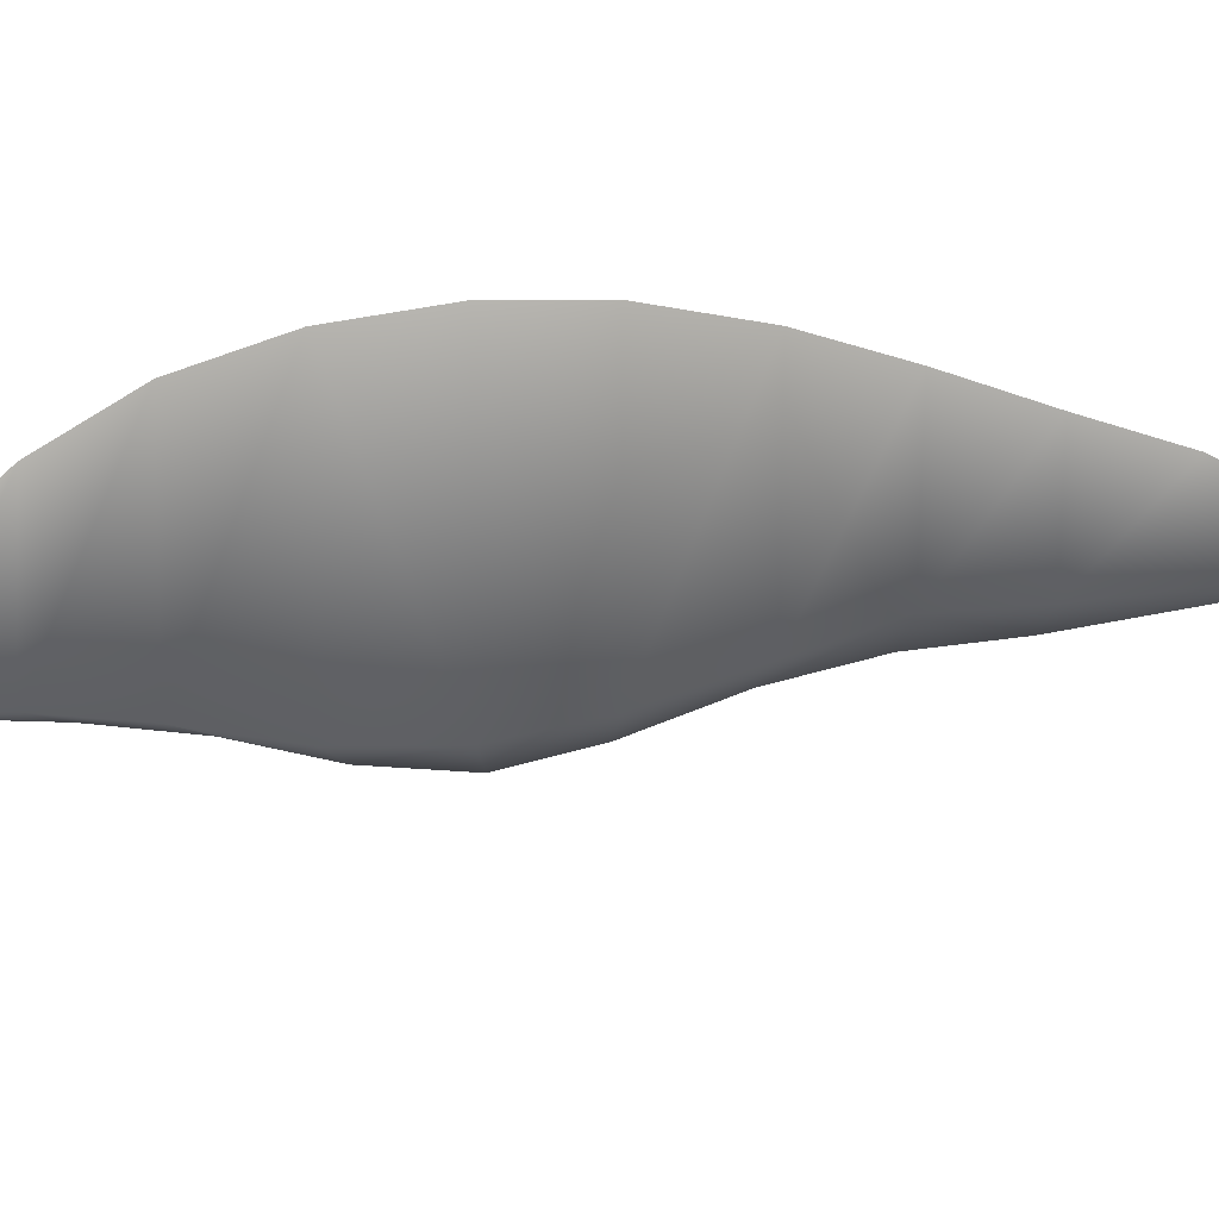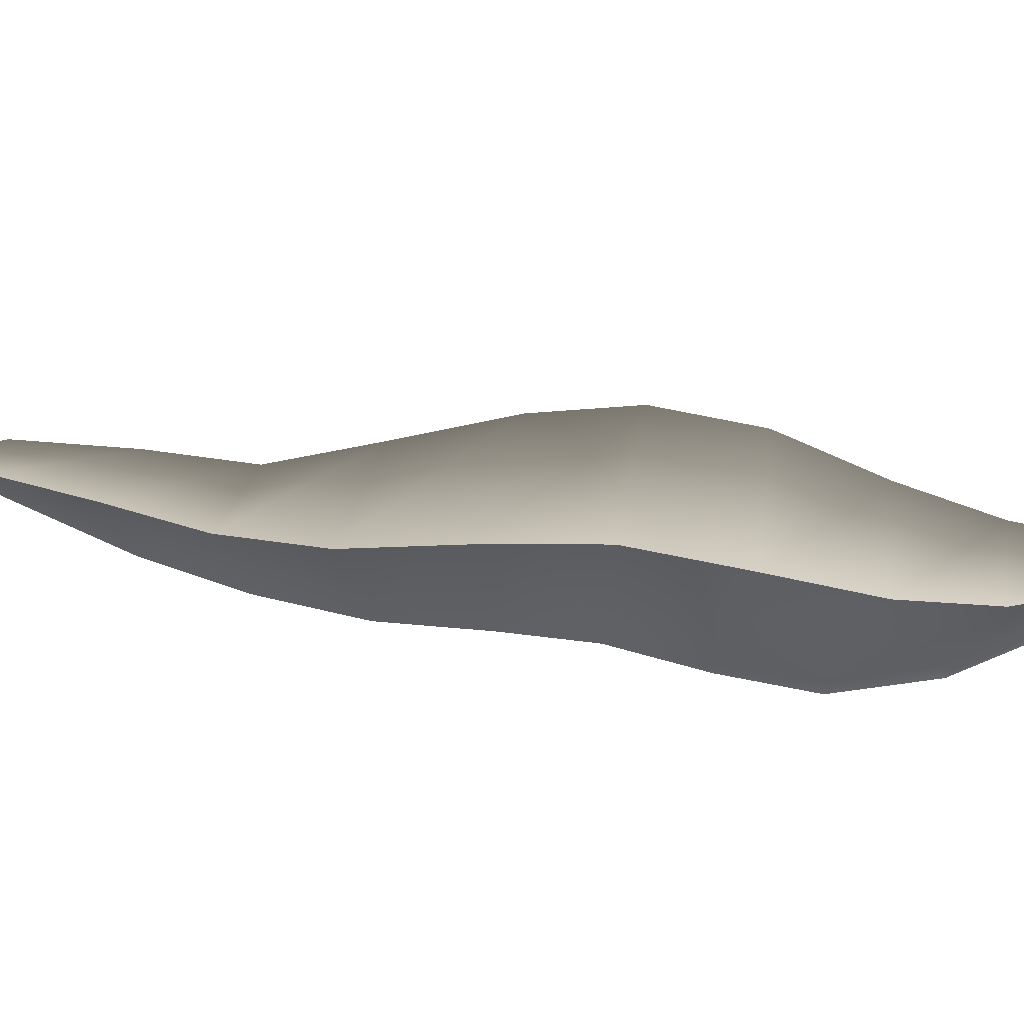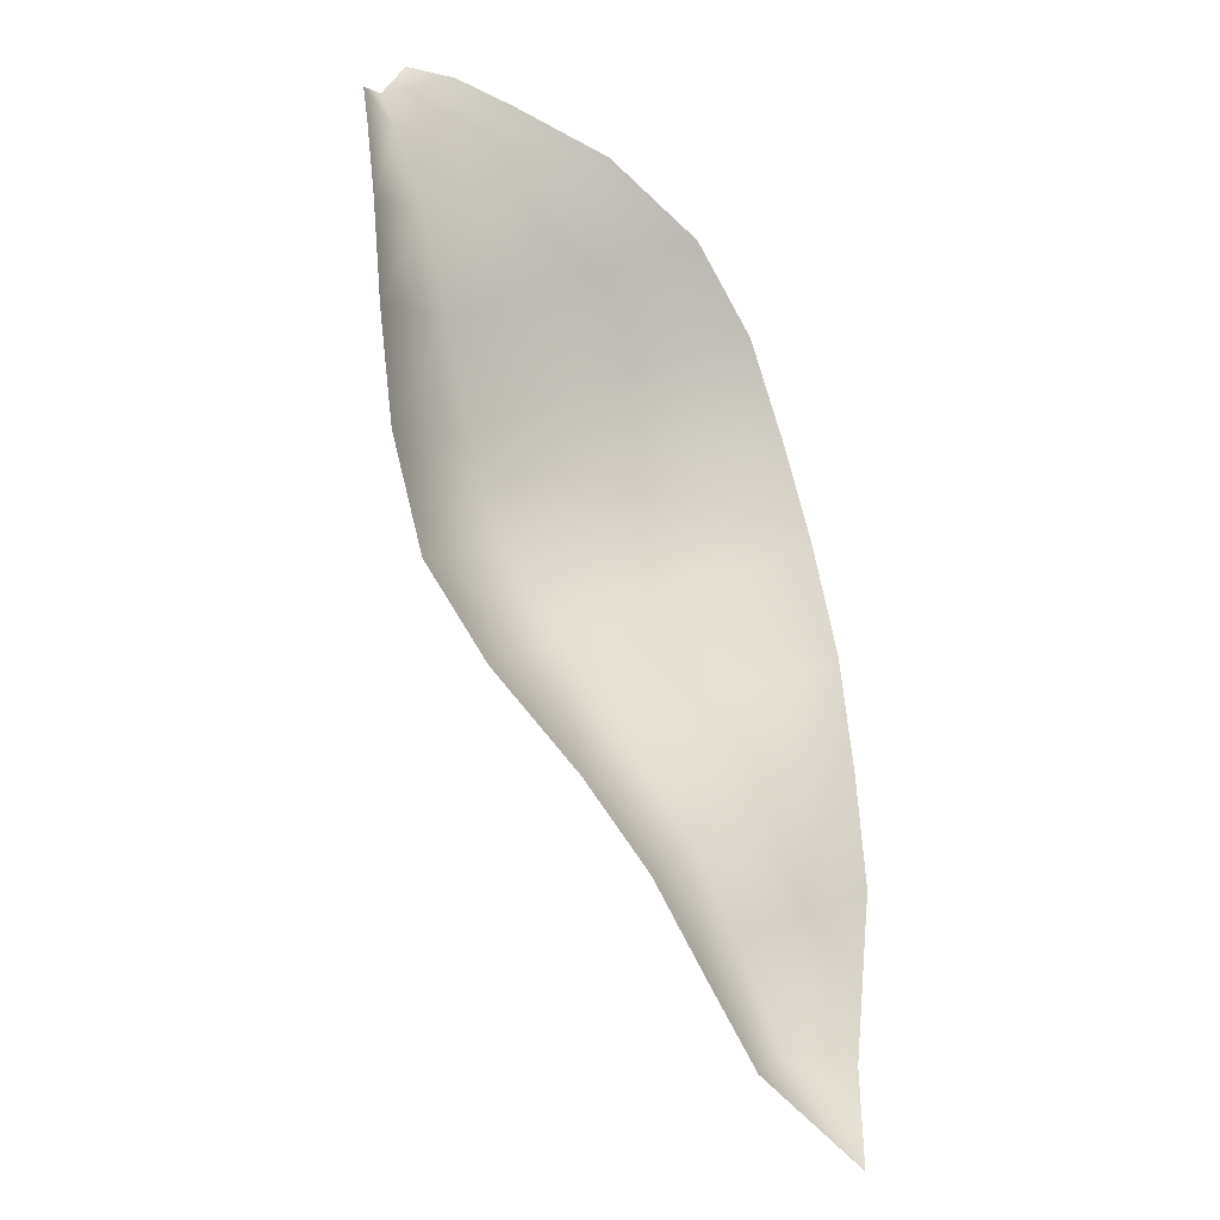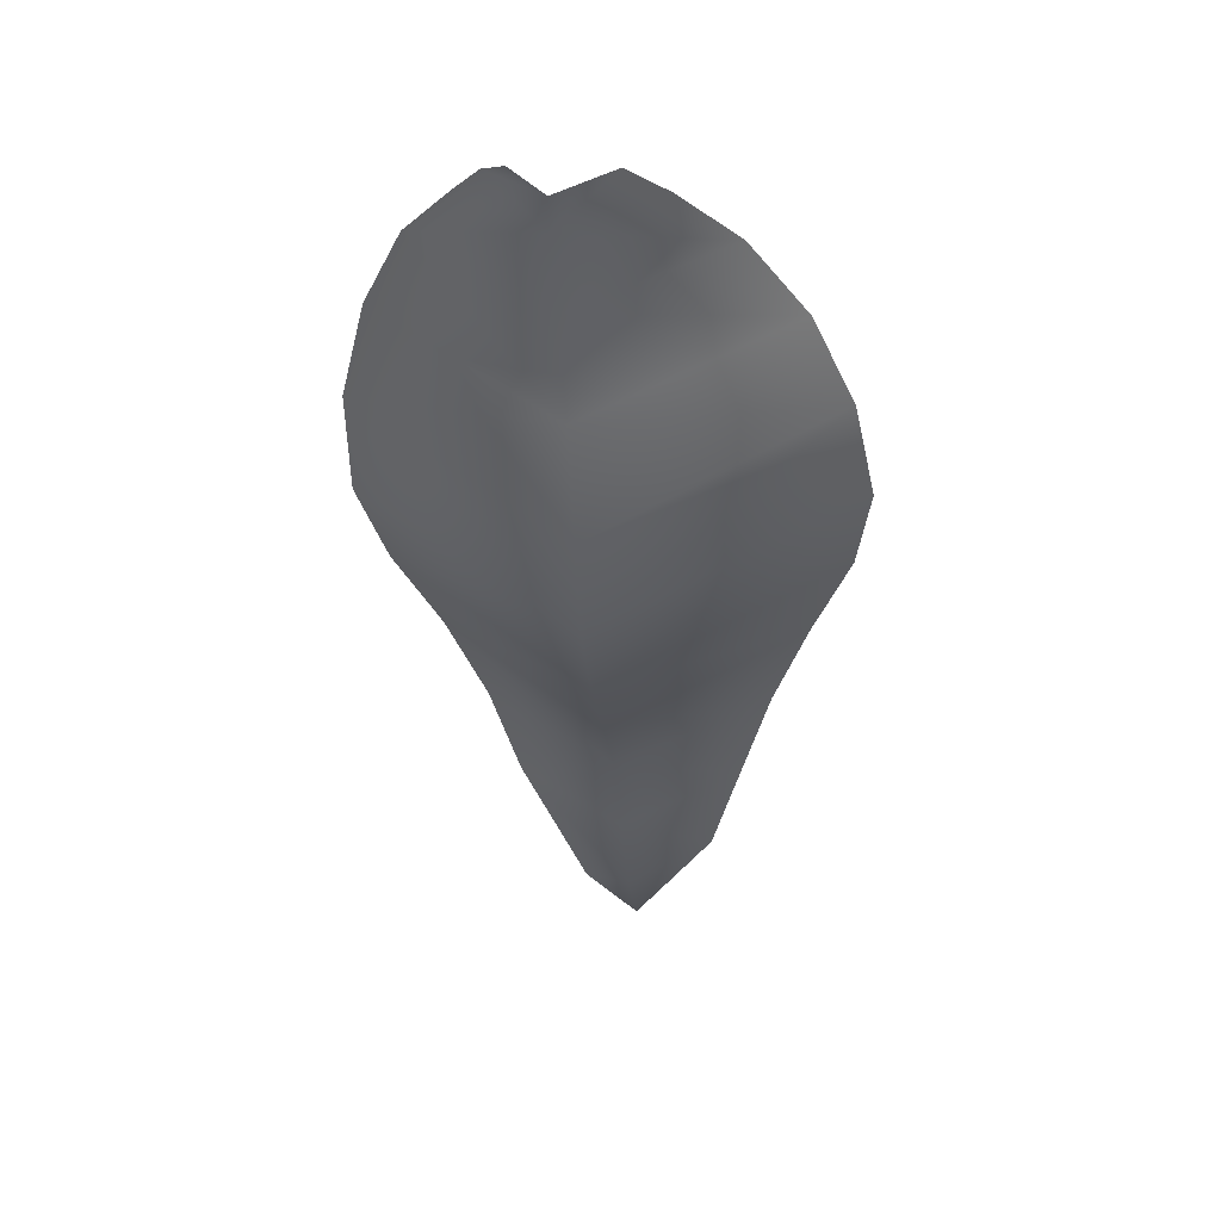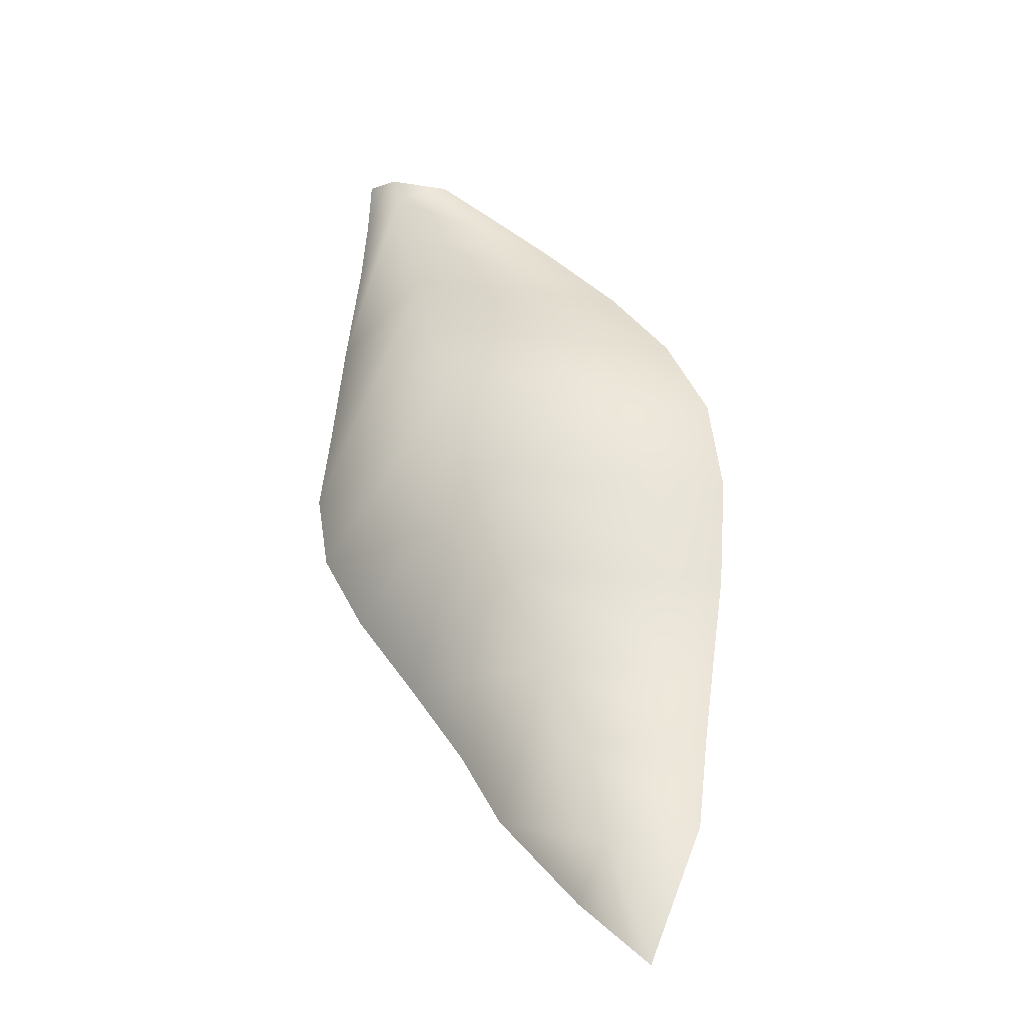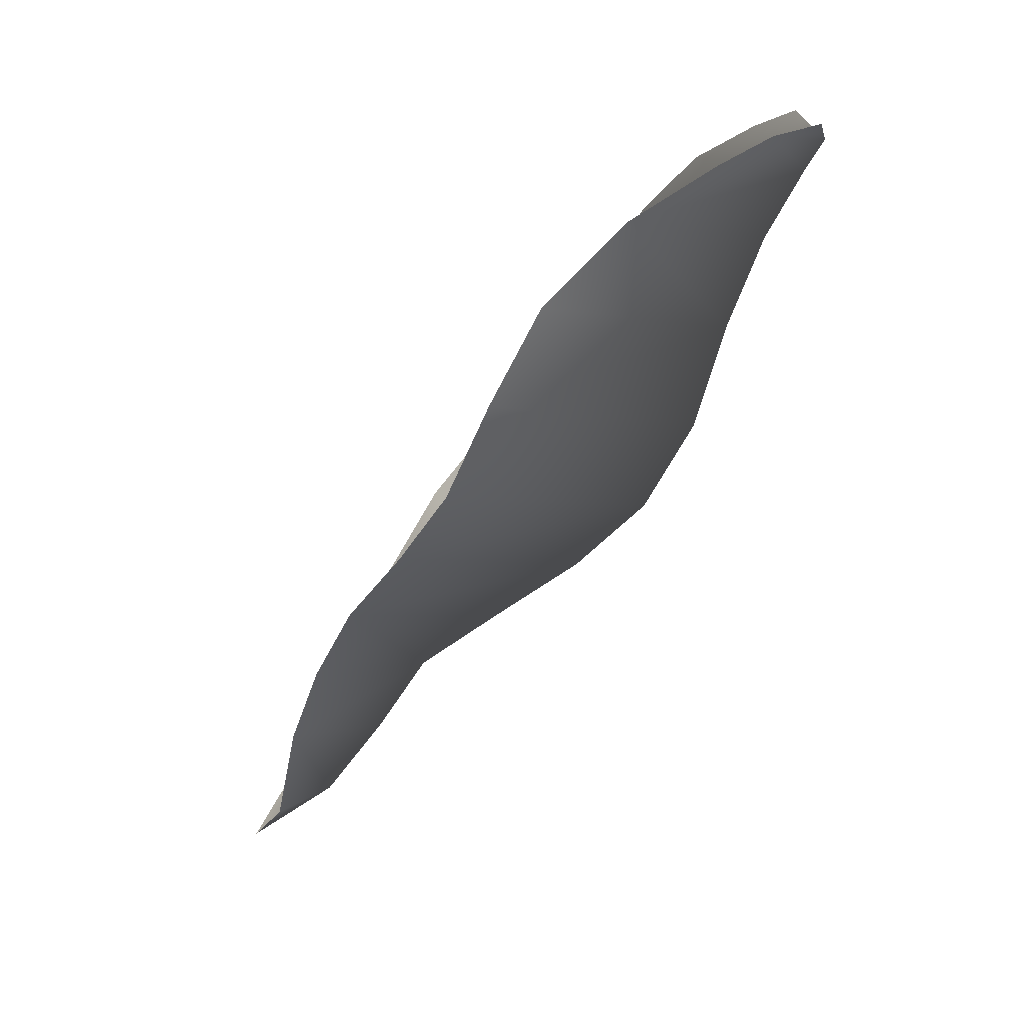
<metadata>
{"format":"obj","ext":"obj","renderer":"f3d","projection":"perspective","resolution":1024,"background":"white","views":[{"elev":46.0,"azim":117.2,"up":"+Y"},{"elev":76.8,"azim":-50.8,"up":"+Y"},{"elev":20.4,"azim":-135.4,"up":"+Z"},{"elev":18.7,"azim":95.5,"up":"+Z"},{"elev":-71.0,"azim":114.4,"up":"+Z"},{"elev":22.4,"azim":15.3,"up":"+Z"}]}
</metadata>
<code>
g 2
v 0.4437 0.02721 0.6637
v 0.4712 -0.01125 0.6518
v 0.4579 -0.01216 0.6289
v 0.4097 0.05313 0.6447
v 0.3589 0.09261 0.6089
v 0.431 -0.01084 0.5768
v 0.3094 0.132 0.5538
v 0.4051 -0.008884 0.5057
v 0.2678 0.161 0.4874
v 0.3828 -0.00738 0.4247
v 0.3455 -0.007727 0.3541
v 0.2266 0.1746 0.4162
v 0.2916 -0.00678 0.2975
v 0.18 0.1635 0.3547
v 0.1296 0.1339 0.2872
v 0.2224 -0.005402 0.2418
v 0.09518 0.1064 0.2208
v 0.1604 -0.004033 0.1906
v 0.06965 0.0832 0.1503
v 0.1204 -0.002712 0.1262
v 0.04252 0.06081 0.08114
v 0.07178 -0.001273 0.05687
v 0.0004609 -0.0008426 -0.001127
v 0.4399 -0.05301 0.6612
v 0.4712 -0.01125 0.6518
v 0.471 -0.03445 0.668
v 0.4579 -0.01216 0.6289
v 0.4054 -0.07535 0.6433
v 0.3504 -0.115 0.6092
v 0.431 -0.01084 0.5768
v 0.4051 -0.008884 0.5057
v 0.2982 -0.1499 0.5532
v 0.2661 -0.1713 0.4852
v 0.3828 -0.00738 0.4247
v 0.3455 -0.007727 0.3541
v 0.2345 -0.1733 0.4136
v 0.1927 -0.157 0.3537
v 0.2916 -0.00678 0.2975
v 0.142 -0.1288 0.2889
v 0.2224 -0.005402 0.2418
v 0.1604 -0.004033 0.1906
v 0.1029 -0.1028 0.2205
v 0.07299 -0.08342 0.1502
v 0.1204 -0.002712 0.1262
v 0.07178 -0.001273 0.05687
v 0.03867 -0.03712 0.04755
v 0.0004609 -0.0008426 -0.001127
g 2_0
f 3 2 1
f 4 3 1
f 3 4 5
f 6 3 5
f 6 5 7
f 8 6 7
f 7 9 8
f 9 10 8
f 11 10 9
f 12 11 9
f 13 11 12
f 14 13 12
f 13 14 15
f 16 13 15
f 15 17 16
f 17 18 16
f 18 17 19
f 20 18 19
f 20 19 21
f 22 20 21
f 21 23 22
f 26 25 24
f 25 27 24
f 27 28 24
f 28 27 29
f 27 30 29
f 29 30 31
f 32 29 31
f 33 32 31
f 34 33 31
f 34 35 33
f 35 36 33
f 36 35 37
f 35 38 37
f 37 38 39
f 38 40 39
f 39 40 41
f 42 39 41
f 43 42 41
f 44 43 41
f 44 45 43
f 45 46 43
f 45 47 46

</code>
